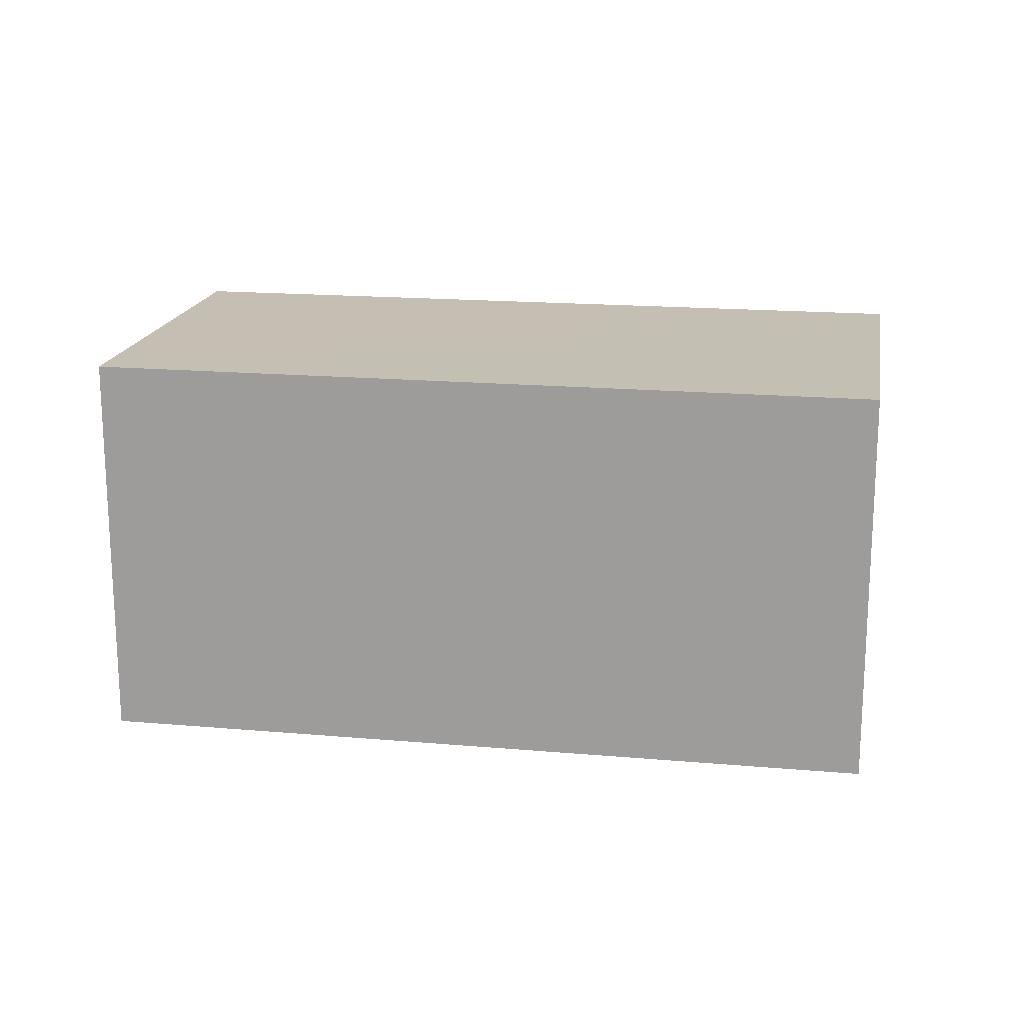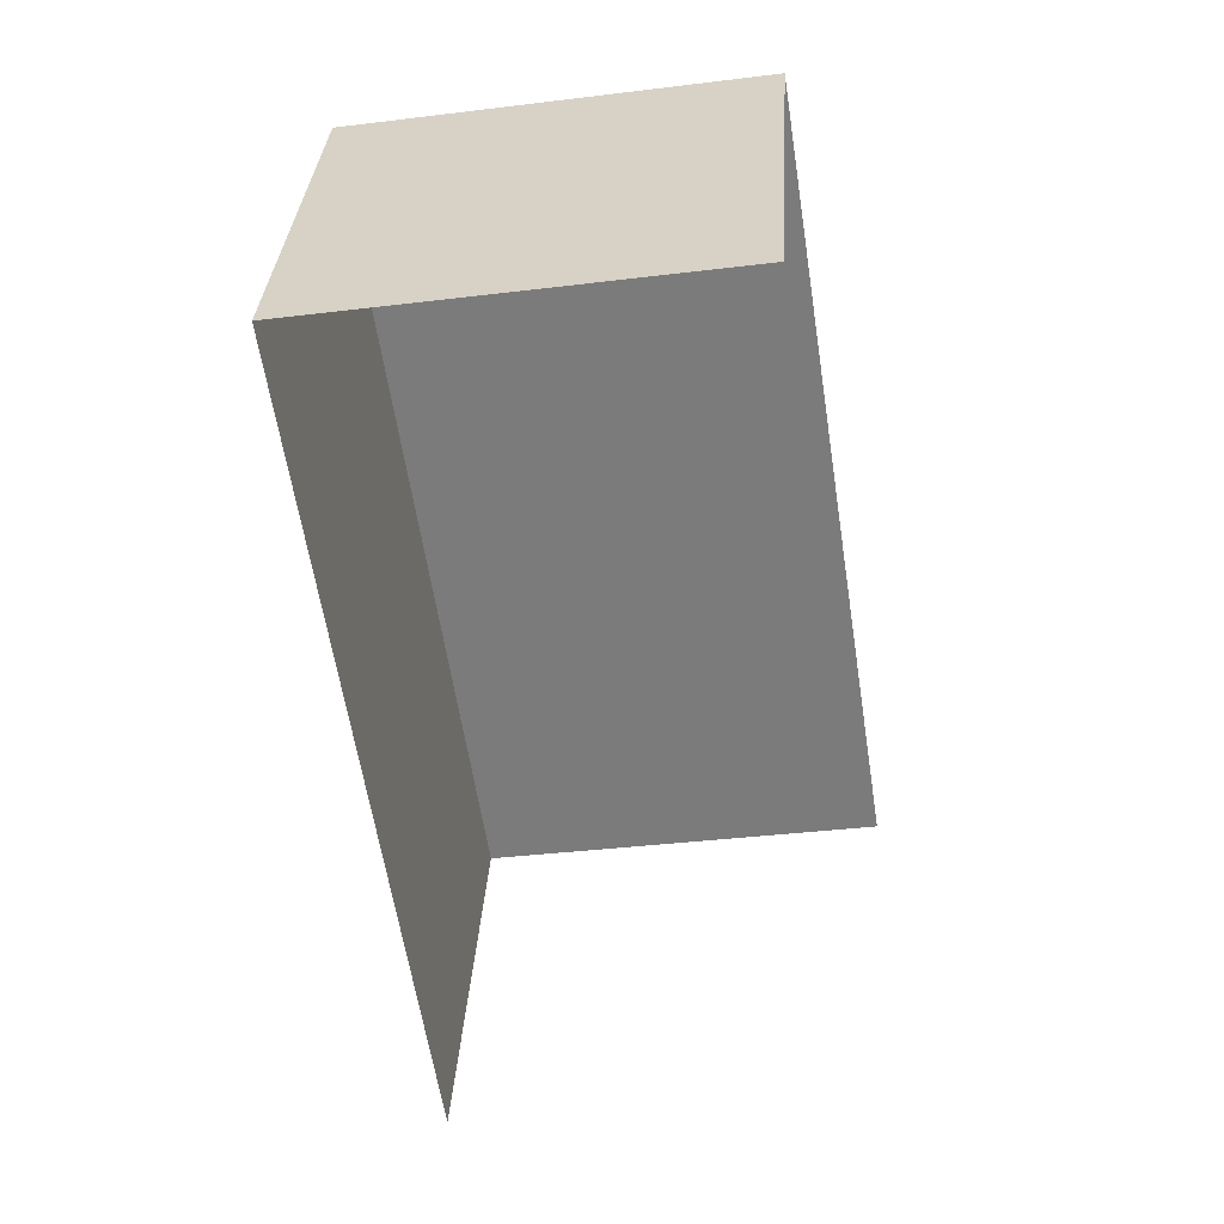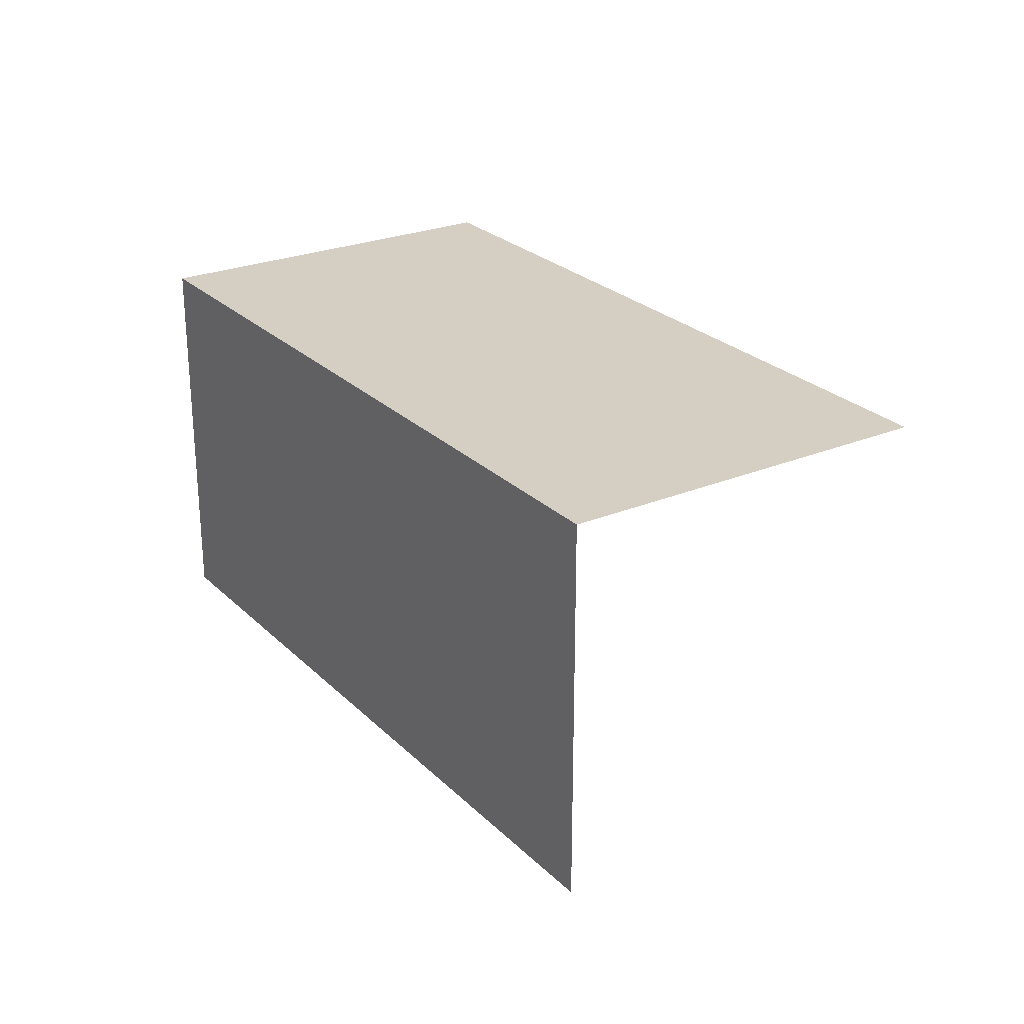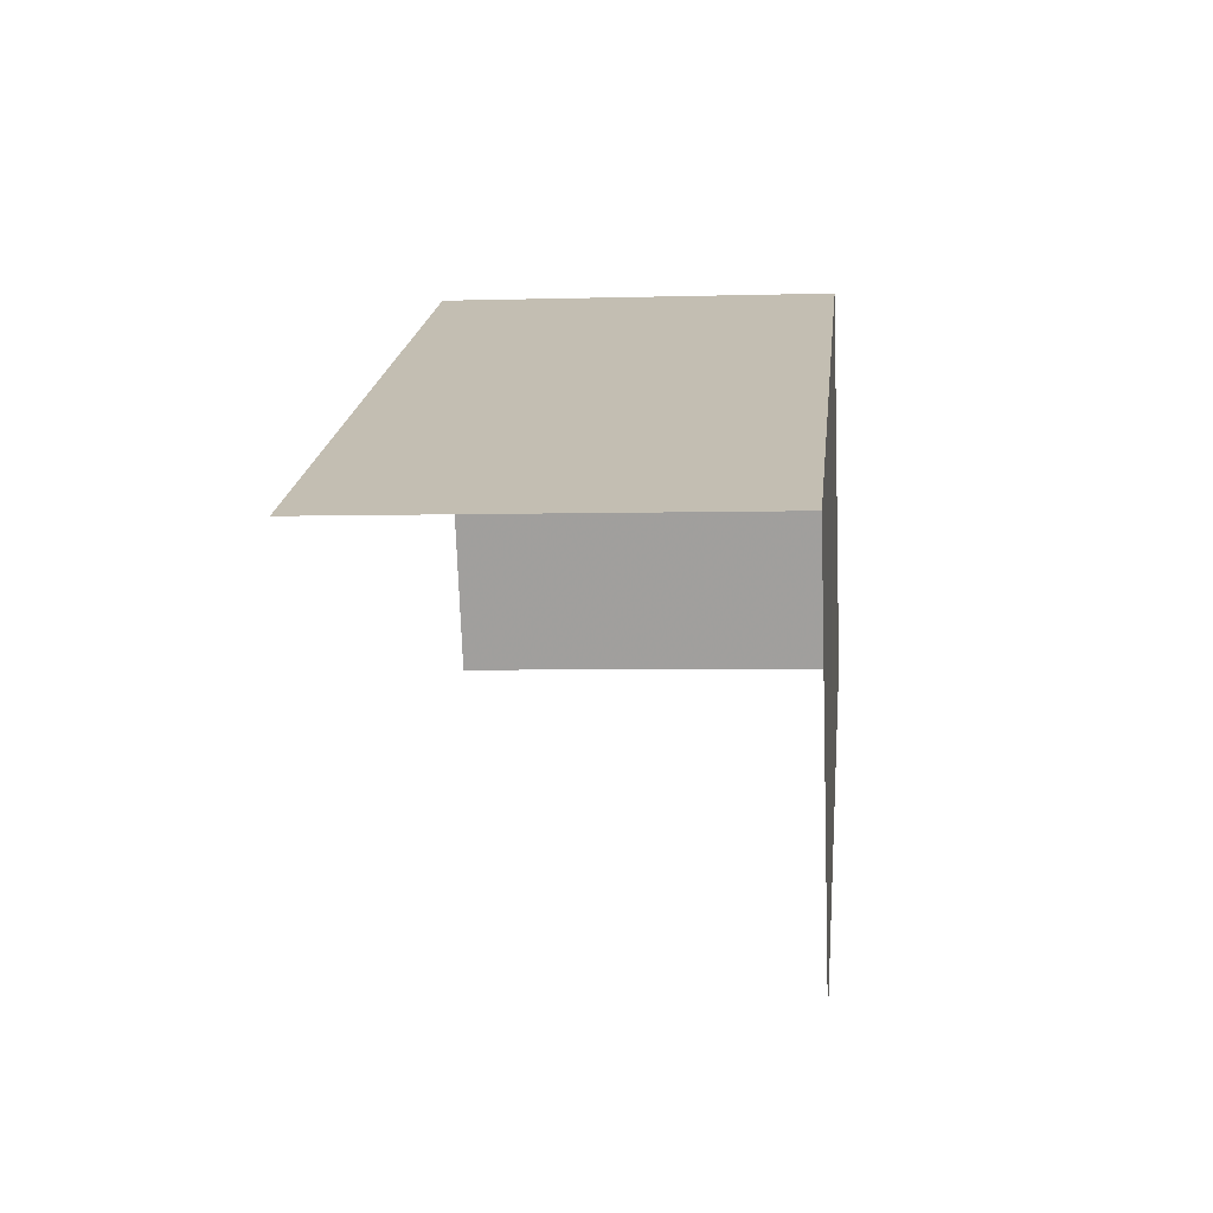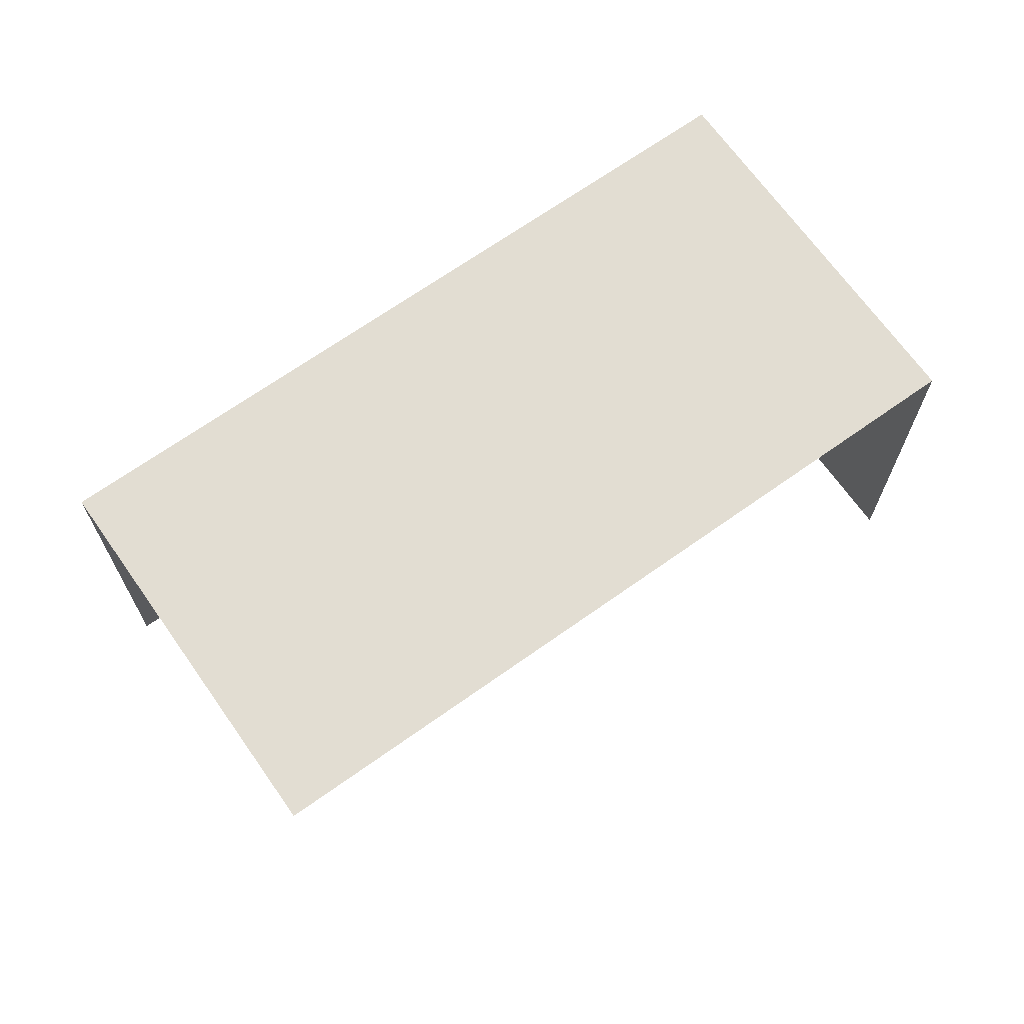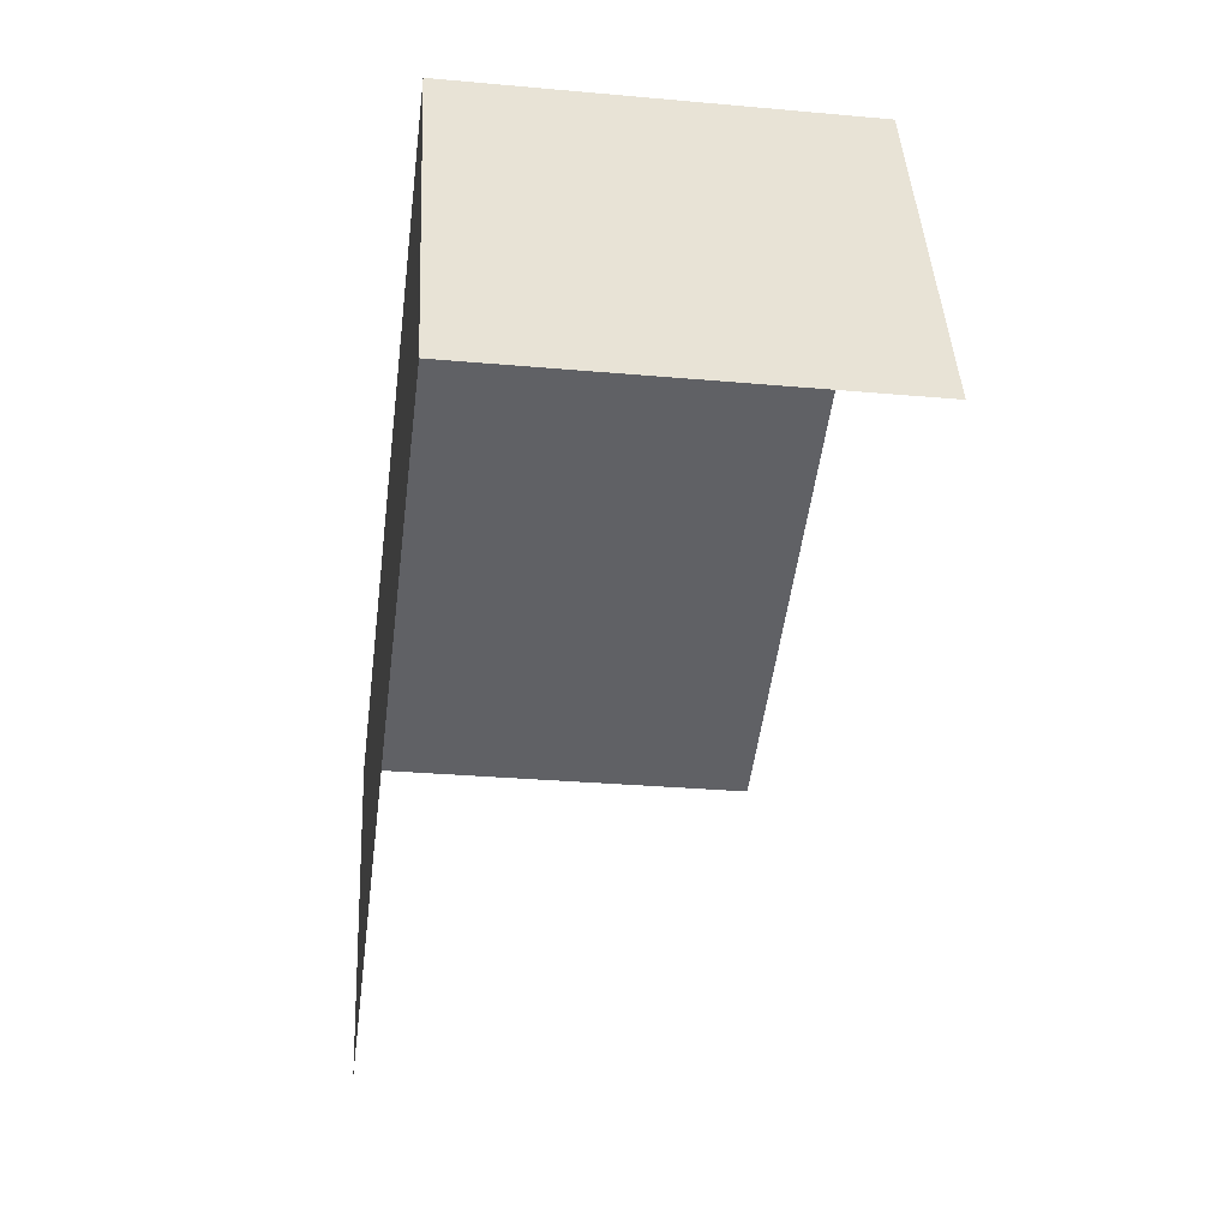
<metadata>
{"format":"obj","ext":"obj","renderer":"f3d","projection":"perspective","resolution":1024,"background":"white","views":[{"elev":17.7,"azim":-148.8,"up":"+Z"},{"elev":-37.6,"azim":99.3,"up":"+Y"},{"elev":25.7,"azim":-102.5,"up":"+Z"},{"elev":-3.5,"azim":-84.1,"up":"+Y"},{"elev":68.2,"azim":-13.9,"up":"+Z"},{"elev":-27.9,"azim":82.4,"up":"+Y"}]}
</metadata>
<code>
v -2.198e+05 -1.24e+05 31.54
v -2.198e+05 -1.24e+05 31.54
v -2.198e+05 -1.24e+05 31.54
v -2.198e+05 -1.24e+05 31.54
v -2.198e+05 -1.24e+05 34.06
v -2.198e+05 -1.24e+05 34.06
v -2.198e+05 -1.24e+05 34.06
v -2.198e+05 -1.24e+05 34.06
f 1 2 3
f 4 1 3
f 7 3 2
f 8 7 2
f 7 4 3
f 7 6 4
f 5 6 7
f 8 5 7
f 5 1 4
f 6 5 4
f 8 2 1
f 5 8 1

</code>
